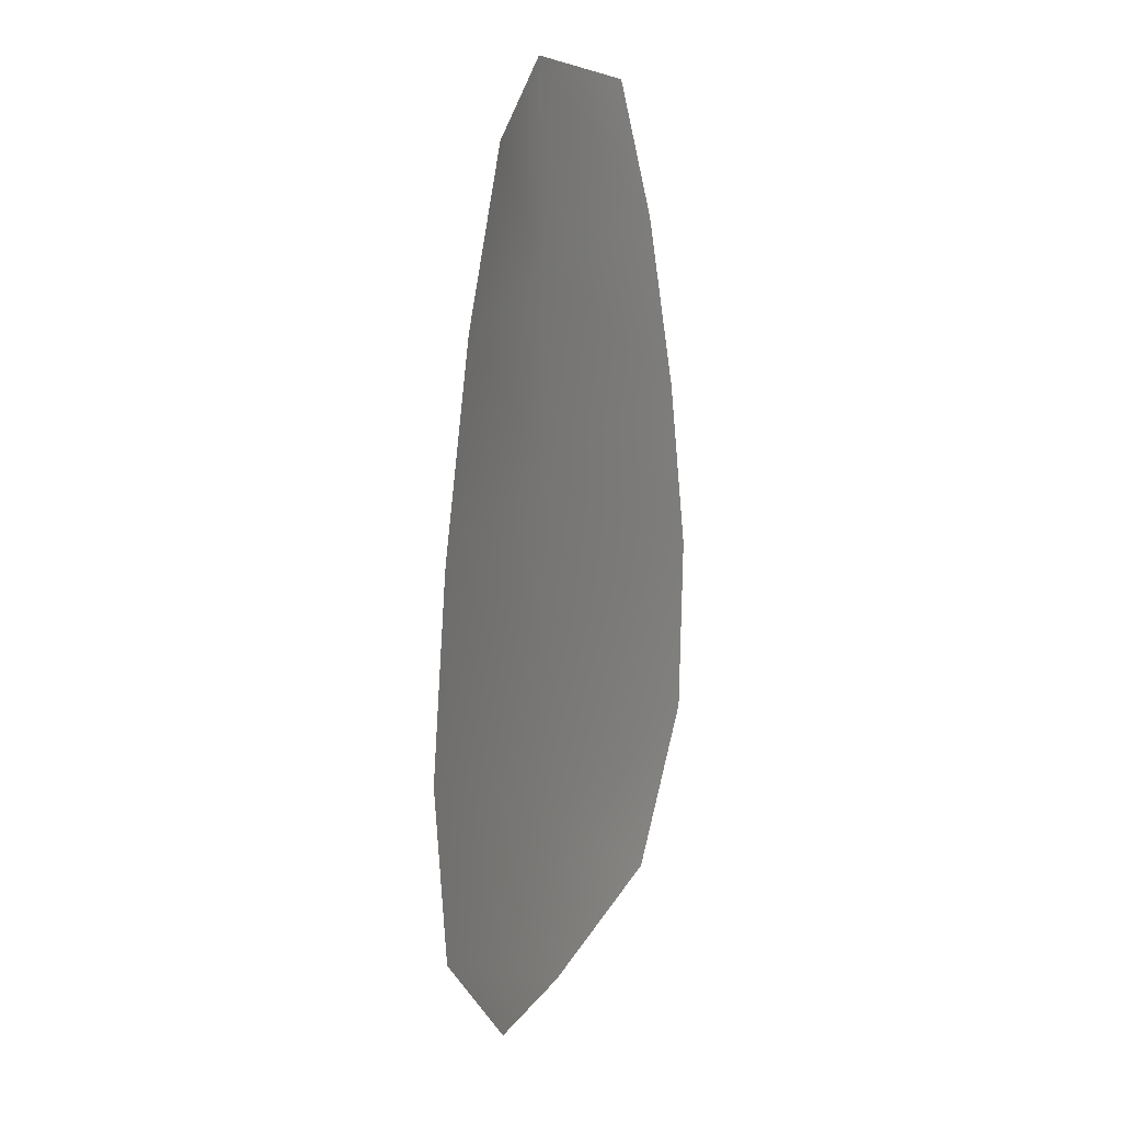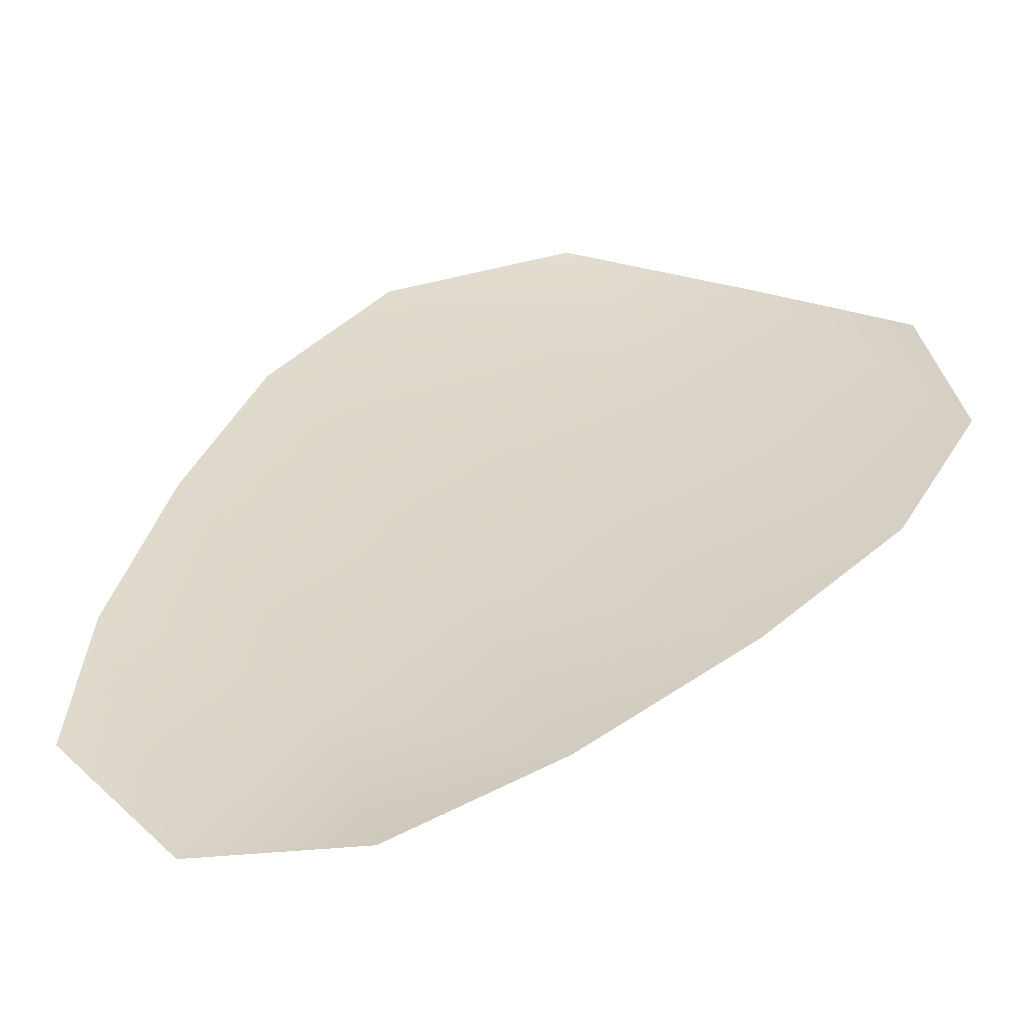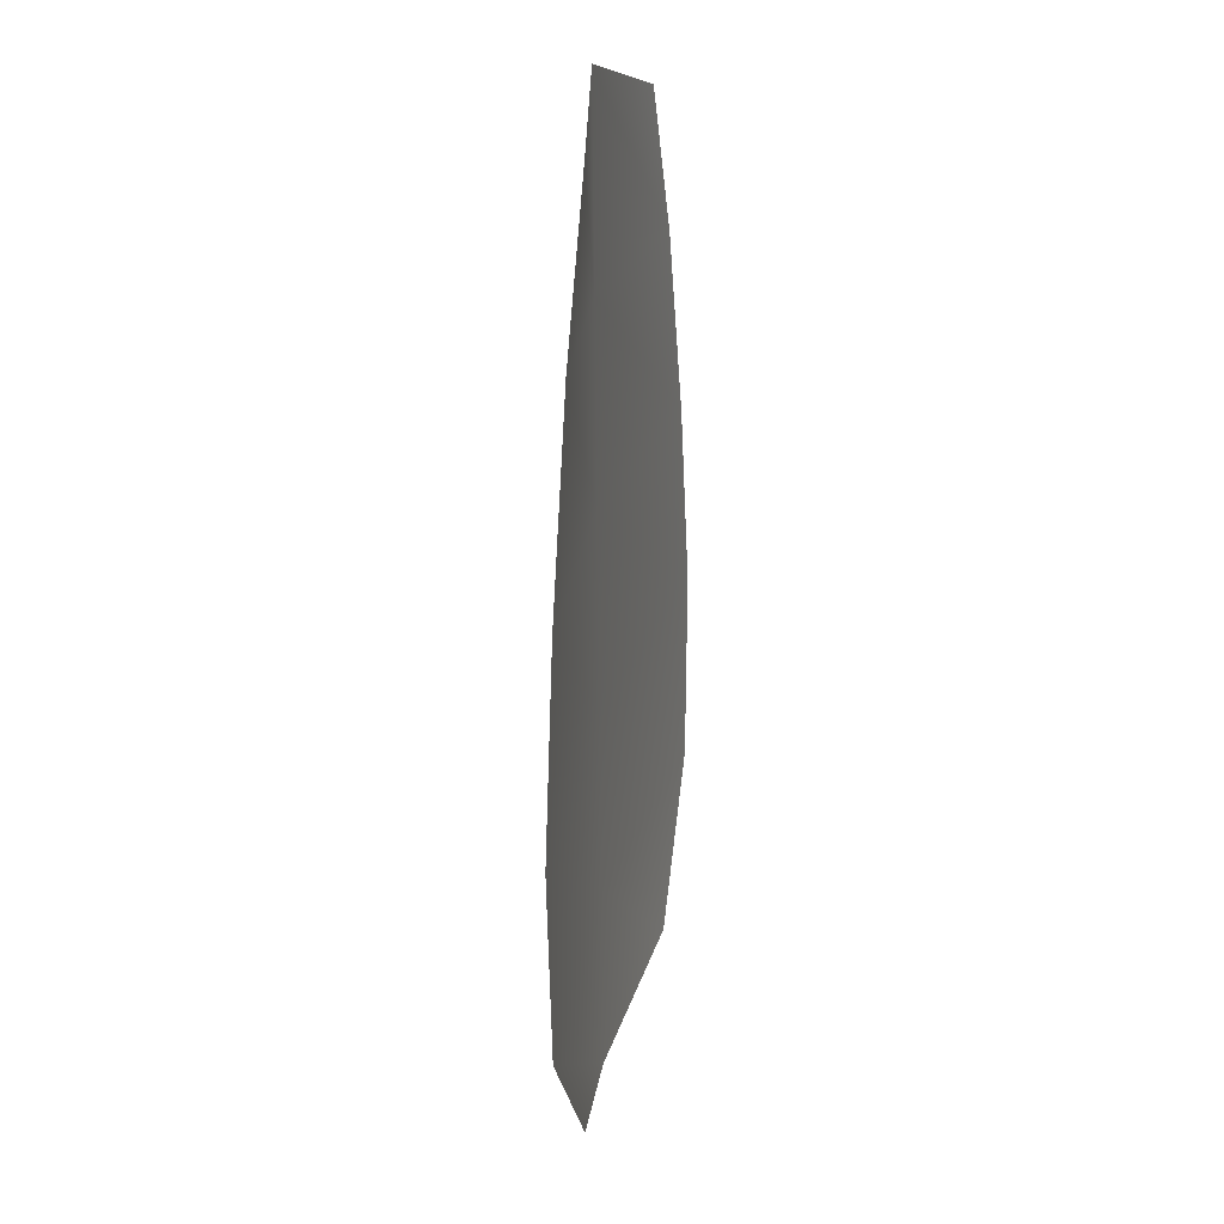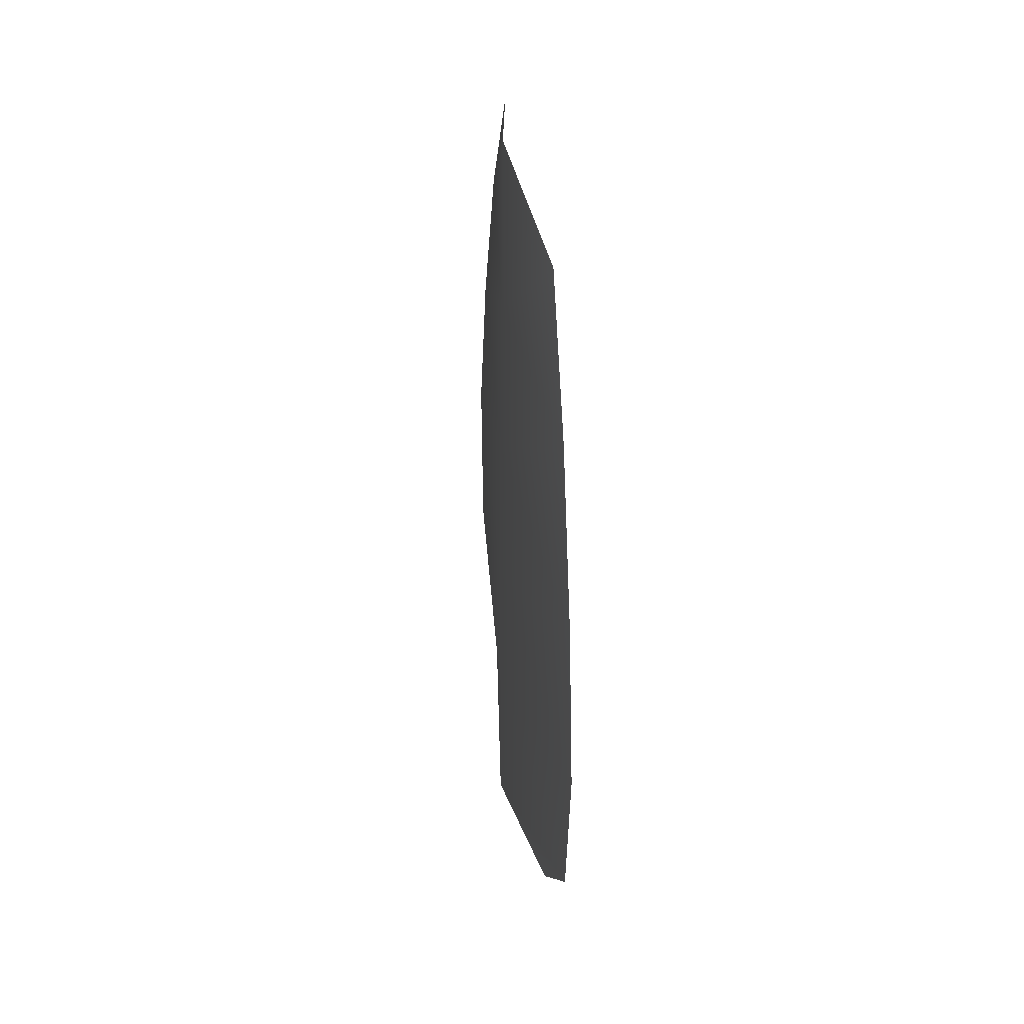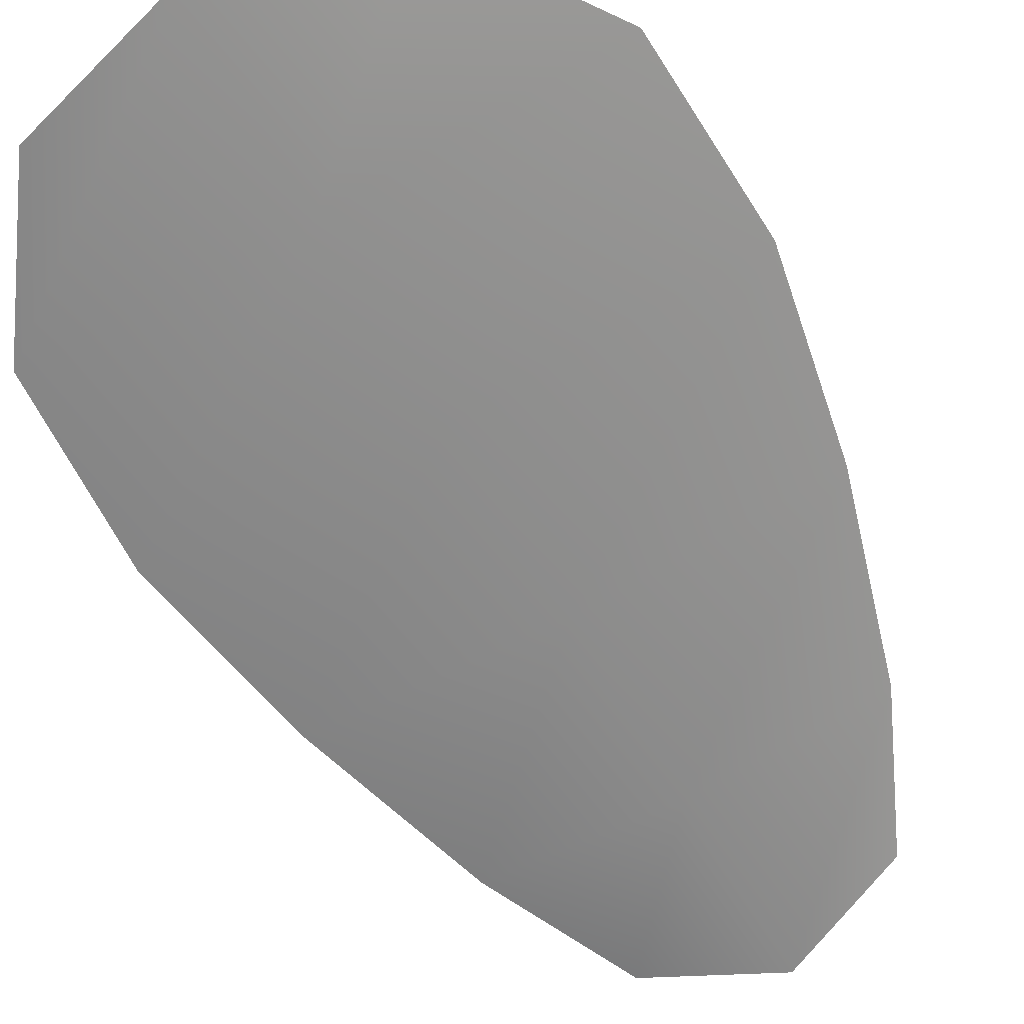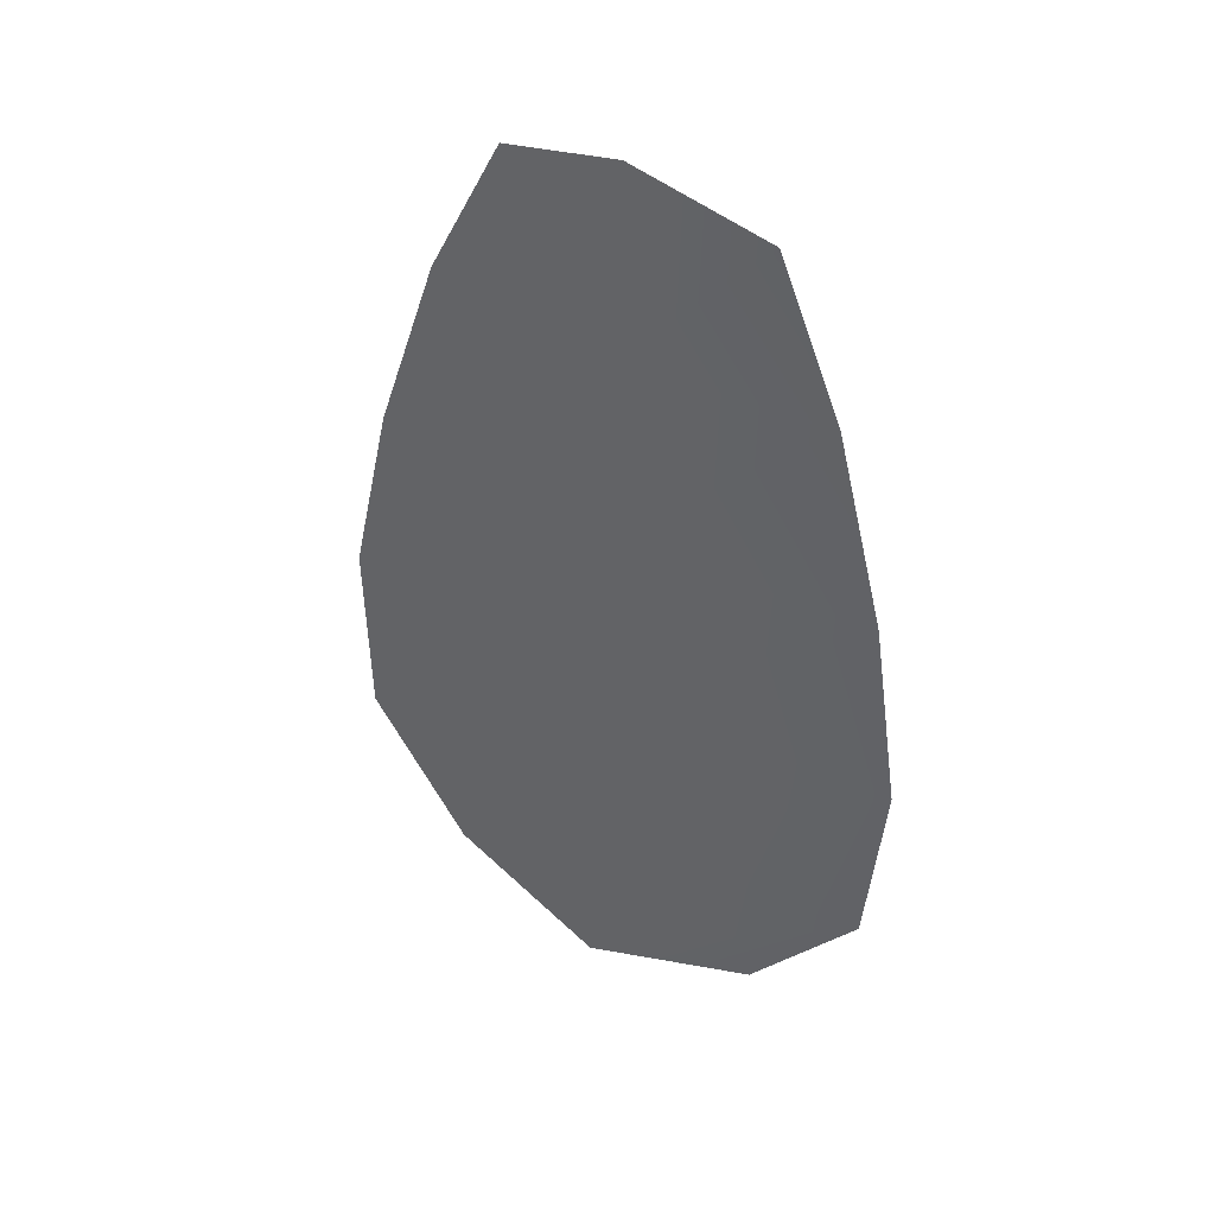
<metadata>
{"format":"obj","ext":"obj","renderer":"f3d","projection":"perspective","resolution":1024,"background":"white","views":[{"elev":22.8,"azim":-64.6,"up":"+Y"},{"elev":29.7,"azim":-151.0,"up":"+Z"},{"elev":23.9,"azim":-76.9,"up":"+Y"},{"elev":45.1,"azim":-99.7,"up":"+Y"},{"elev":-64.7,"azim":31.5,"up":"+Z"},{"elev":44.3,"azim":-149.3,"up":"+Y"}]}
</metadata>
<code>
o feather_flight_tertiary_039
v 0.03128 0.05217 0.0168
v 0.02964 0.05212 0.0168
v 0.03178 0.04636 0.0168
v 0.02954 0.04628 0.0168
v 0.03045 0.05244 0.01664
v 0.03067 0.046 0.01664
v 0.03176 0.05121 0.0168
v 0.03218 0.04993 0.0168
v 0.03247 0.04866 0.0168
v 0.03245 0.04737 0.0168
v 0.02881 0.04724 0.0168
v 0.0287 0.04853 0.0168
v 0.02889 0.04982 0.0168
v 0.02922 0.05112 0.0168
v 0.03049 0.05116 0.01664
v 0.03054 0.04988 0.01664
v 0.03058 0.04859 0.01664
v 0.03063 0.04731 0.01664
f 18 10 3 6
f 11 18 6 4
f 5 1 7 15
f 15 7 8 16
f 16 8 9 17
f 17 9 10 18
f 2 5 15 14
f 14 15 16 13
f 13 16 17 12
f 12 17 18 11

</code>
